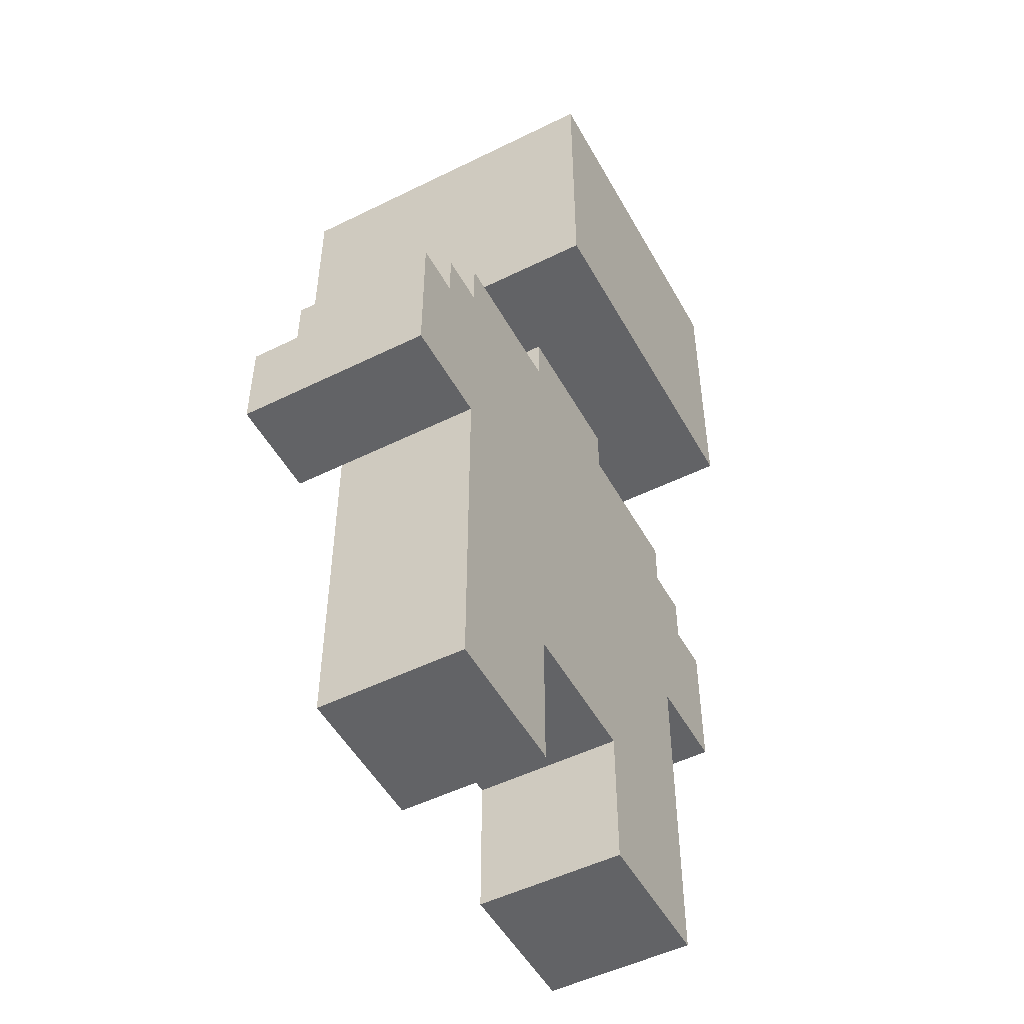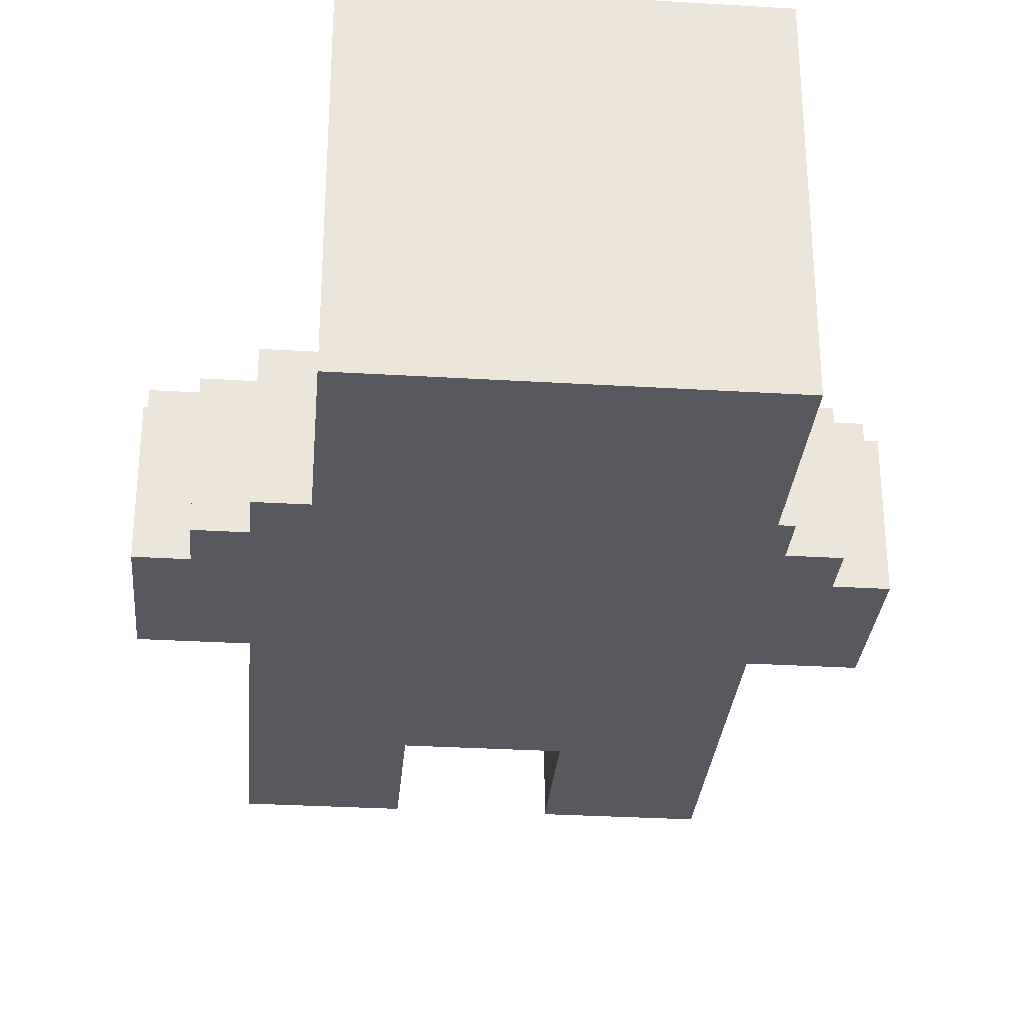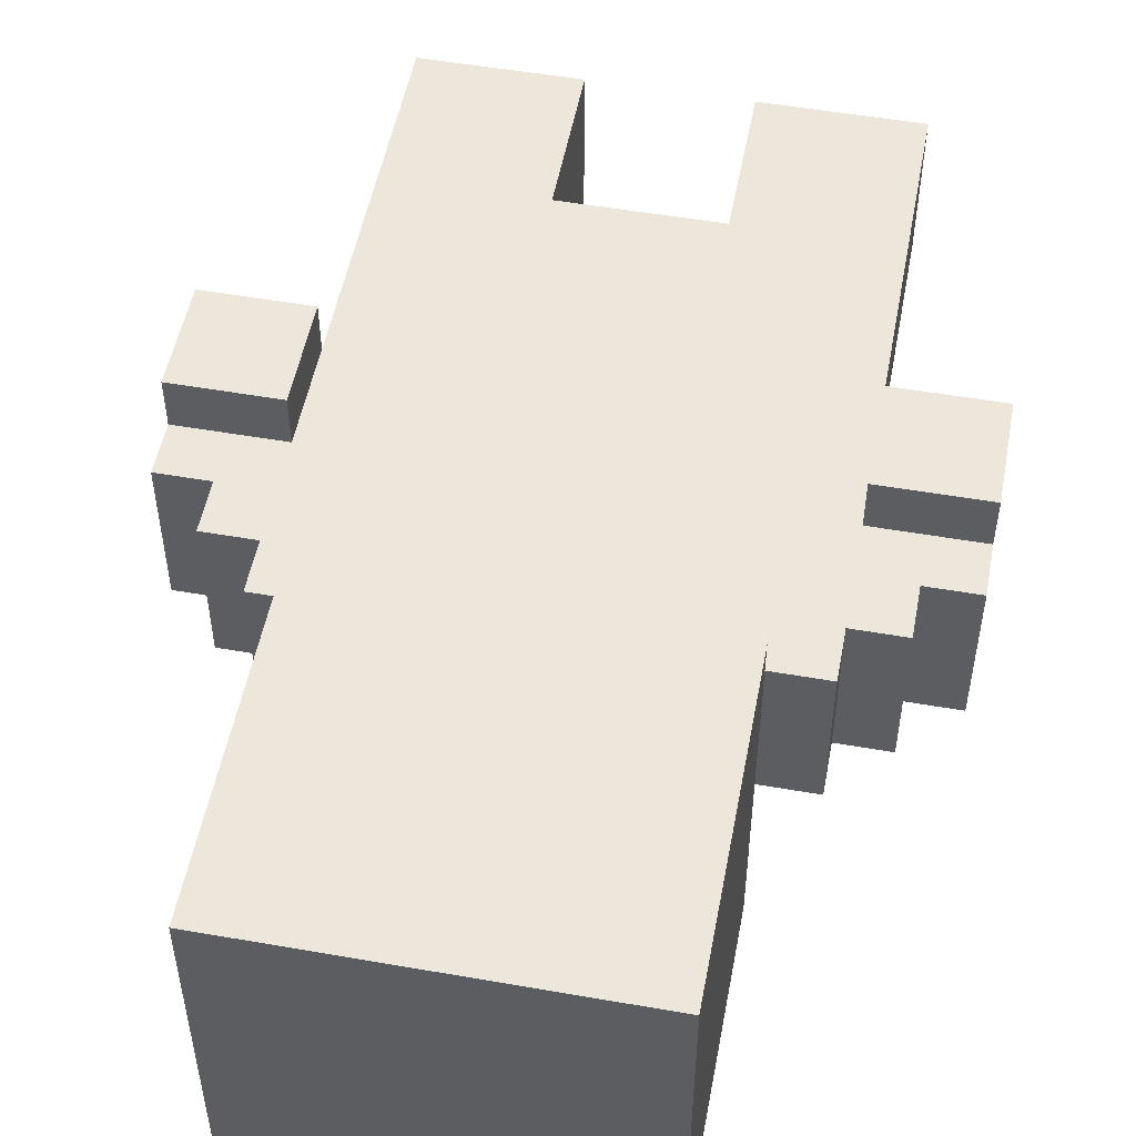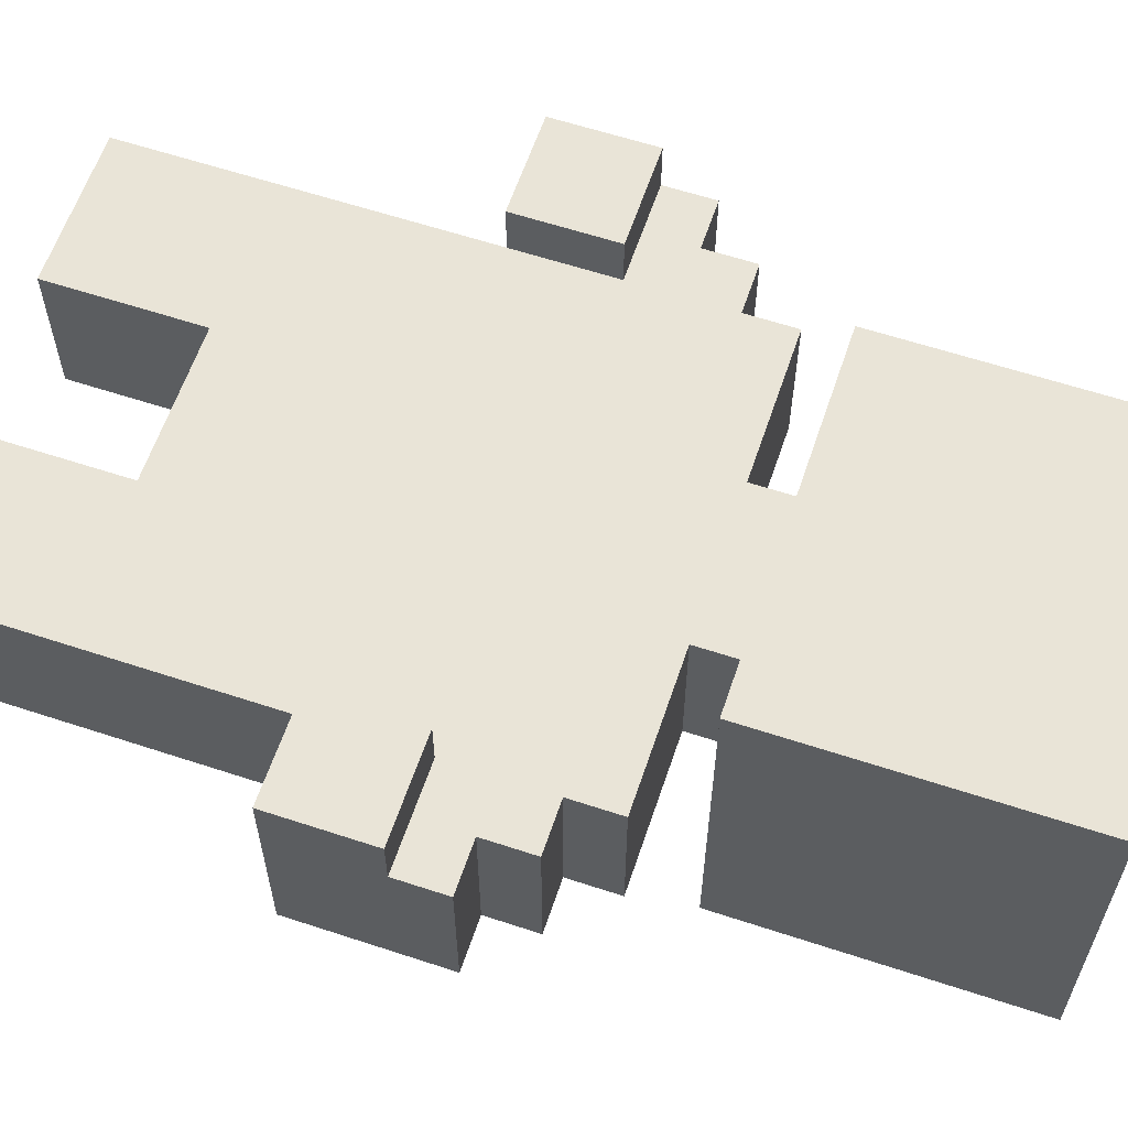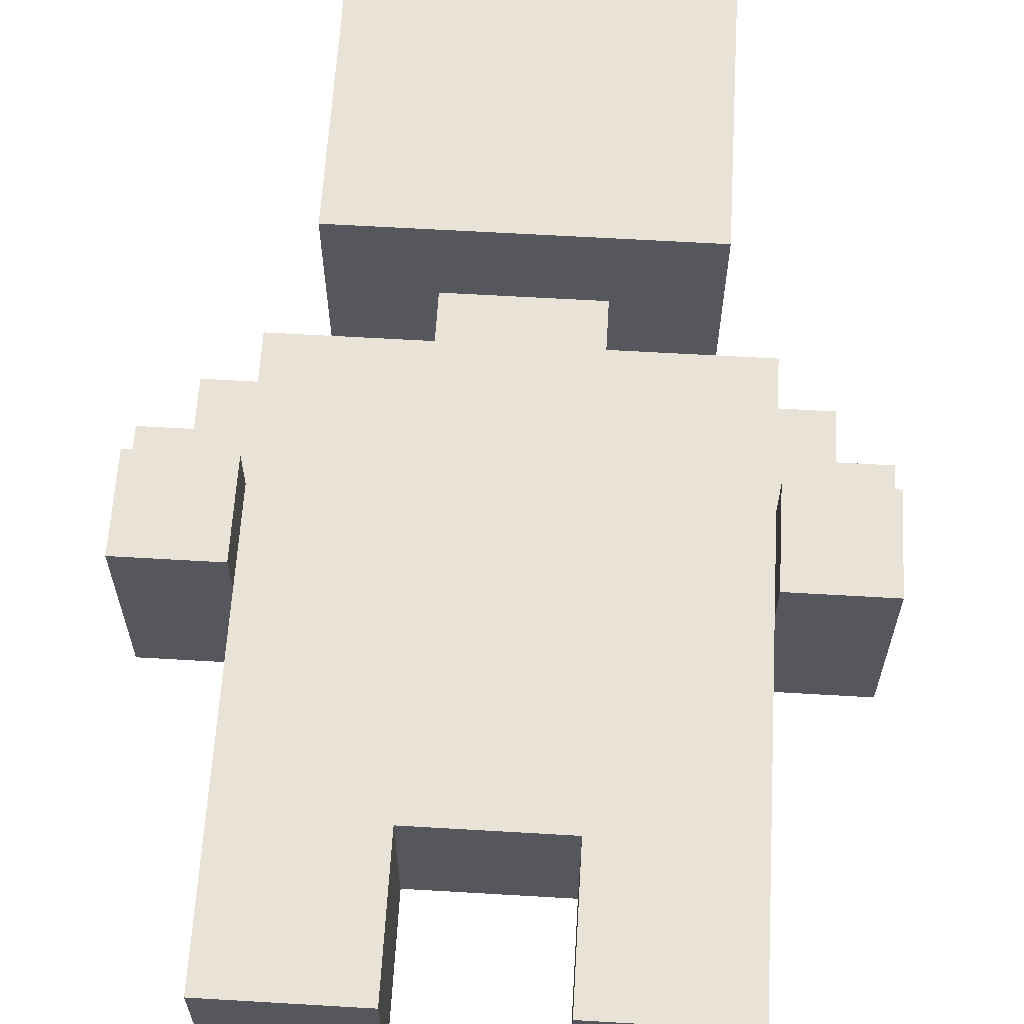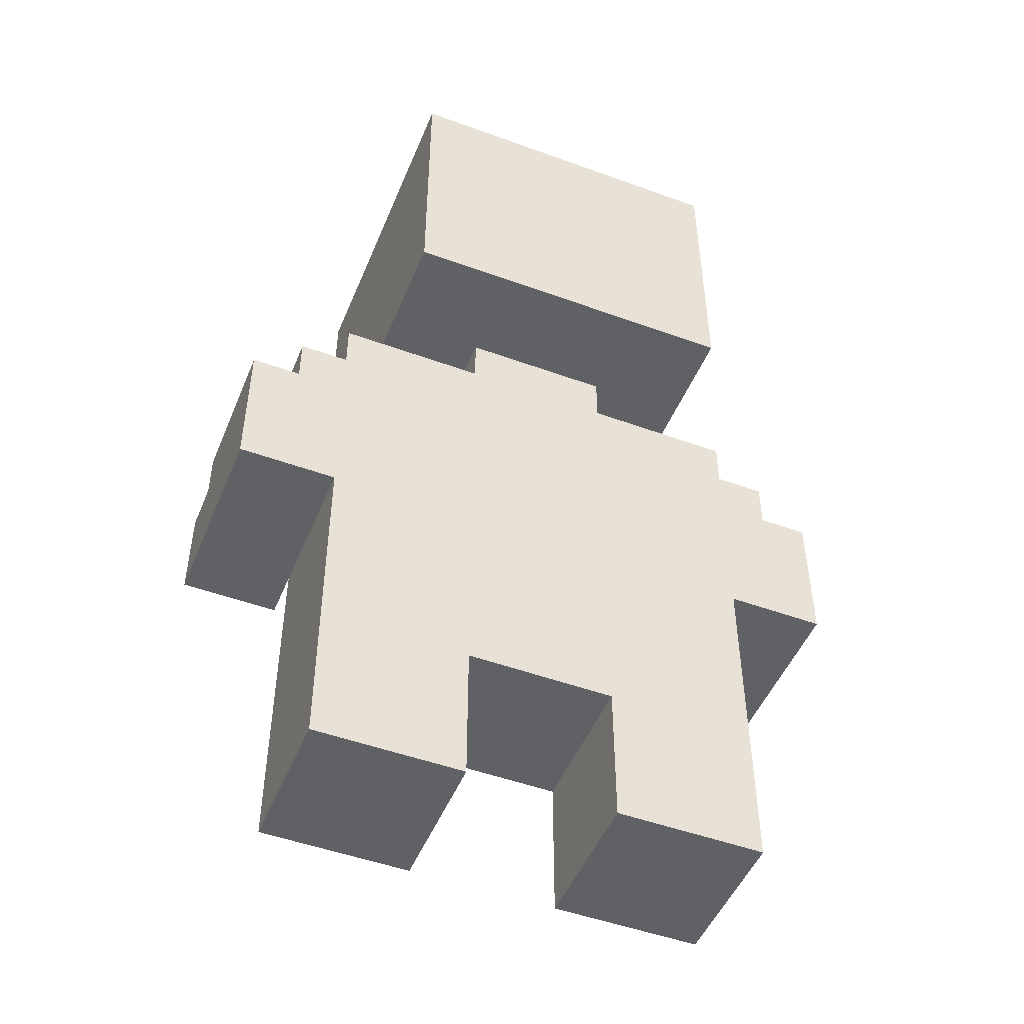
<metadata>
{"format":"obj","ext":"obj","renderer":"f3d","projection":"perspective","resolution":1024,"background":"white","views":[{"elev":-50.9,"azim":118.3,"up":"+Y"},{"elev":-30.4,"azim":175.0,"up":"+Z"},{"elev":52.0,"azim":-169.3,"up":"+Z"},{"elev":61.0,"azim":108.6,"up":"+Z"},{"elev":62.5,"azim":3.4,"up":"+Z"},{"elev":-49.3,"azim":158.0,"up":"+Y"}]}
</metadata>
<code>
o
v -0.7 0.7 0.3
v -0.7 0.7 -0.1
v -0.7 0.9 0.3
v -0.7 0.9 0.2
v -0.7 1 0.2
v -0.7 1 -0.1
v -0.6 1 0.2
v -0.6 1 -0.1
v -0.6 1.1 0.2
v -0.6 1.1 -0.1
v -0.5 0 0.2
v -0.5 0 -0.1
v -0.5 0.4 0.2
v -0.5 0.4 -0.1
v -0.5 0.5 0.2
v -0.5 0.5 -0.1
v -0.5 0.7 0.2
v -0.5 0.7 -0.1
v -0.5 1.1 0.2
v -0.5 1.1 -0.1
v -0.5 1.2 0.2
v -0.5 1.2 -0.1
v -0.4 1.3 0.4
v -0.4 1.3 -0.3
v -0.4 1.9 0.4
v -0.4 1.9 -0.3
v -0.2 1.2 0.2
v -0.2 1.2 -0.1
v -0.2 1.3 0.2
v -0.2 1.3 -0.1
v 0.1 0 0.2
v 0.1 0 -0.1
v 0.1 0.3 0.2
v 0.1 0.3 -0.1
v 0.4 0.7 0.3
v 0.4 0.7 0.2
v 0.4 0.9 0.3
v 0.4 0.9 0.2
v -0.5 0.7 0.3
v -0.5 0.7 0.2
v -0.5 0.9 0.3
v -0.5 0.9 0.2
v -0.2 0 0.2
v -0.2 0 -0.1
v -0.2 0.3 0.2
v -0.2 0.3 -0.1
v 0.1 1.2 0.2
v 0.1 1.2 -0.1
v 0.1 1.3 0.2
v 0.1 1.3 -0.1
v 0.3 1.3 0.4
v 0.3 1.3 -0.3
v 0.3 1.9 0.4
v 0.3 1.9 -0.3
v 0.4 0 0.2
v 0.4 0 -0.1
v 0.4 0.4 0.2
v 0.4 0.4 -0.1
v 0.4 0.5 0.2
v 0.4 0.5 -0.1
v 0.4 0.7 0.2
v 0.4 0.7 -0.1
v 0.4 1.1 0.2
v 0.4 1.1 -0.1
v 0.4 1.2 0.2
v 0.4 1.2 -0.1
v 0.5 1 0.2
v 0.5 1 -0.1
v 0.5 1.1 0.2
v 0.5 1.1 -0.1
v 0.6 0.7 0.3
v 0.6 0.7 -0.1
v 0.6 0.9 0.3
v 0.6 0.9 0.2
v 0.6 1 0.2
v 0.6 1 -0.1
v -0.4 1.3 0.4
v -0.4 1.9 0.4
v -0.3 1.4 0.4
v -0.3 1.5 0.4
v -0.3 1.6 0.4
v -0.3 1.7 0.4
v -0.2 1.6 0.4
v -0.2 1.7 0.4
v 0.1 1.3 0.4
v 0.1 1.4 0.4
v 0.1 1.6 0.4
v 0.1 1.7 0.4
v 0.2 1.3 0.4
v 0.2 1.5 0.4
v 0.2 1.6 0.4
v 0.2 1.7 0.4
v 0.3 1.3 0.4
v 0.3 1.9 0.4
v -0.7 0.7 0.3
v -0.7 0.9 0.3
v -0.5 0.7 0.3
v -0.5 0.9 0.3
v 0.4 0.7 0.3
v 0.4 0.9 0.3
v 0.6 0.7 0.3
v 0.6 0.9 0.3
v -0.7 0.9 0.2
v -0.7 1 0.2
v -0.6 0.9 0.2
v -0.6 1 0.2
v -0.6 1.1 0.2
v -0.5 0 0.2
v -0.5 0.4 0.2
v -0.5 0.5 0.2
v -0.5 0.7 0.2
v -0.5 0.9 0.2
v -0.5 1.1 0.2
v -0.5 1.2 0.2
v -0.2 0 0.2
v -0.2 0.3 0.2
v -0.2 0.4 0.2
v -0.2 0.5 0.2
v -0.2 1.2 0.2
v -0.2 1.3 0.2
v -0.1 0.4 0.2
v -0.1 0.5 0.2
v 5.96e-08 0.4 0.2
v 5.96e-08 0.5 0.2
v 0.1 0 0.2
v 0.1 0.3 0.2
v 0.1 0.4 0.2
v 0.1 0.5 0.2
v 0.1 1.2 0.2
v 0.1 1.3 0.2
v 0.4 0 0.2
v 0.4 0.4 0.2
v 0.4 0.5 0.2
v 0.4 0.7 0.2
v 0.4 0.9 0.2
v 0.4 1.1 0.2
v 0.4 1.2 0.2
v 0.5 0.9 0.2
v 0.5 1 0.2
v 0.5 1.1 0.2
v 0.6 0.9 0.2
v 0.6 1 0.2
v -0.7 0.7 -0.1
v -0.7 1 -0.1
v -0.6 0.9 -0.1
v -0.6 1 -0.1
v -0.6 1.1 -0.1
v -0.5 0 -0.1
v -0.5 0.4 -0.1
v -0.5 0.5 -0.1
v -0.5 0.7 -0.1
v -0.5 0.9 -0.1
v -0.5 1.1 -0.1
v -0.5 1.2 -0.1
v -0.2 0 -0.1
v -0.2 0.3 -0.1
v -0.2 1.2 -0.1
v -0.2 1.3 -0.1
v 0.1 0 -0.1
v 0.1 0.3 -0.1
v 0.1 1.2 -0.1
v 0.1 1.3 -0.1
v 0.4 0 -0.1
v 0.4 0.4 -0.1
v 0.4 0.5 -0.1
v 0.4 0.7 -0.1
v 0.4 0.9 -0.1
v 0.4 1.1 -0.1
v 0.4 1.2 -0.1
v 0.5 0.9 -0.1
v 0.5 1 -0.1
v 0.5 1.1 -0.1
v 0.6 0.7 -0.1
v 0.6 1 -0.1
v -0.4 1.3 -0.3
v -0.4 1.9 -0.3
v 0.3 1.3 -0.3
v 0.3 1.9 -0.3
v -0.5 0 0.2
v -0.2 0 0.2
v 0.1 0 0.2
v 0.4 0 0.2
v -0.5 0 -0.1
v -0.2 0 -0.1
v 0.1 0 -0.1
v 0.4 0 -0.1
v -0.2 0.3 0.2
v 0.1 0.3 0.2
v -0.2 0.3 -0.1
v 0.1 0.3 -0.1
v -0.7 0.7 0.3
v -0.5 0.7 0.3
v 0.4 0.7 0.3
v 0.6 0.7 0.3
v -0.5 0.7 0.2
v 0.4 0.7 0.2
v -0.7 0.7 -0.1
v -0.5 0.7 -0.1
v 0.4 0.7 -0.1
v 0.6 0.7 -0.1
v -0.4 1.3 0.4
v 0.1 1.3 0.4
v 0.2 1.3 0.4
v 0.3 1.3 0.4
v 0.1 1.3 0.3
v 0.2 1.3 0.3
v -0.2 1.3 0.2
v 0.1 1.3 0.2
v -0.2 1.3 -0.1
v 0.1 1.3 -0.1
v -0.4 1.3 -0.3
v 0.3 1.3 -0.3
v -0.7 0.9 0.3
v -0.5 0.9 0.3
v 0.4 0.9 0.3
v 0.6 0.9 0.3
v -0.7 0.9 0.2
v -0.6 0.9 0.2
v -0.5 0.9 0.2
v 0.4 0.9 0.2
v 0.5 0.9 0.2
v 0.6 0.9 0.2
v -0.7 1 0.2
v -0.6 1 0.2
v 0.5 1 0.2
v 0.6 1 0.2
v -0.7 1 -0.1
v -0.6 1 -0.1
v 0.5 1 -0.1
v 0.6 1 -0.1
v -0.6 1.1 0.2
v -0.5 1.1 0.2
v 0.4 1.1 0.2
v 0.5 1.1 0.2
v -0.6 1.1 -0.1
v -0.5 1.1 -0.1
v 0.4 1.1 -0.1
v 0.5 1.1 -0.1
v -0.5 1.2 0.2
v -0.2 1.2 0.2
v 0.1 1.2 0.2
v 0.4 1.2 0.2
v -0.5 1.2 -0.1
v -0.2 1.2 -0.1
v 0.1 1.2 -0.1
v 0.4 1.2 -0.1
v -0.4 1.9 0.4
v 0.3 1.9 0.4
v -0.4 1.9 -0.3
v 0.3 1.9 -0.3
f 3 2 1
f 4 2 3
f 5 2 4
f 6 2 5
f 9 8 7
f 10 8 9
f 13 12 11
f 14 12 13
f 15 14 13
f 16 14 15
f 17 16 15
f 18 16 17
f 21 20 19
f 22 20 21
f 25 24 23
f 26 24 25
f 29 28 27
f 30 28 29
f 33 32 31
f 34 32 33
f 37 36 35
f 38 36 37
f 39 40 41
f 41 40 42
f 43 44 45
f 45 44 46
f 47 48 49
f 49 48 50
f 51 52 53
f 53 52 54
f 55 56 57
f 57 56 58
f 57 58 59
f 59 58 60
f 59 60 61
f 61 60 62
f 63 64 65
f 65 64 66
f 67 68 69
f 69 68 70
f 71 72 73
f 73 72 74
f 74 72 75
f 75 72 76
f 79 78 77
f 80 78 79
f 81 78 80
f 82 78 81
f 83 81 80
f 83 82 81
f 84 78 82
f 84 82 83
f 85 79 77
f 86 80 79
f 86 79 85
f 87 83 80
f 87 84 83
f 88 78 84
f 88 84 87
f 89 86 85
f 90 87 80
f 90 86 89
f 90 80 86
f 91 88 87
f 91 87 90
f 92 78 88
f 92 88 91
f 93 90 89
f 93 91 90
f 93 92 91
f 94 78 92
f 94 92 93
f 97 96 95
f 98 96 97
f 101 100 99
f 102 100 101
f 105 104 103
f 106 104 105
f 112 106 105
f 112 107 106
f 113 107 112
f 115 109 108
f 116 109 115
f 117 110 109
f 117 109 116
f 118 111 110
f 118 110 117
f 118 114 113
f 118 112 111
f 118 113 112
f 119 114 118
f 121 117 116
f 121 118 117
f 122 119 118
f 122 118 121
f 123 121 116
f 123 122 121
f 124 119 122
f 124 122 123
f 126 123 116
f 127 124 123
f 127 123 126
f 128 119 124
f 128 124 127
f 129 120 119
f 129 119 128
f 130 120 129
f 131 127 126
f 131 126 125
f 132 128 127
f 132 127 131
f 133 129 128
f 133 128 132
f 134 129 133
f 135 129 134
f 136 129 135
f 137 129 136
f 138 136 135
f 139 136 138
f 140 136 139
f 141 139 138
f 142 139 141
f 143 144 145
f 145 144 146
f 143 145 151
f 145 146 152
f 146 147 152
f 151 145 152
f 152 147 153
f 148 149 155
f 155 149 156
f 150 151 157
f 153 154 157
f 151 152 157
f 152 153 157
f 156 149 160
f 150 157 161
f 157 158 161
f 161 158 162
f 159 160 163
f 149 150 164
f 163 160 164
f 160 149 164
f 150 161 165
f 164 150 165
f 165 161 166
f 166 161 167
f 167 161 168
f 168 161 169
f 167 168 170
f 166 167 170
f 170 168 171
f 171 168 172
f 166 170 173
f 170 171 173
f 173 171 174
f 175 176 177
f 177 176 178
f 183 180 179
f 184 180 183
f 185 182 181
f 186 182 185
f 189 188 187
f 190 188 189
f 195 192 191
f 196 194 193
f 197 195 191
f 198 195 197
f 199 194 196
f 200 194 199
f 205 202 201
f 205 203 202
f 206 204 203
f 206 203 205
f 207 205 201
f 207 206 205
f 208 206 207
f 209 207 201
f 210 206 208
f 211 209 201
f 211 210 209
f 212 204 206
f 212 210 211
f 212 206 210
f 213 214 217
f 217 214 218
f 218 214 219
f 215 216 220
f 220 216 221
f 221 216 222
f 223 224 227
f 227 224 228
f 225 226 229
f 229 226 230
f 231 232 235
f 235 232 236
f 233 234 237
f 237 234 238
f 239 240 243
f 243 240 244
f 241 242 245
f 245 242 246
f 247 248 249
f 249 248 250

</code>
